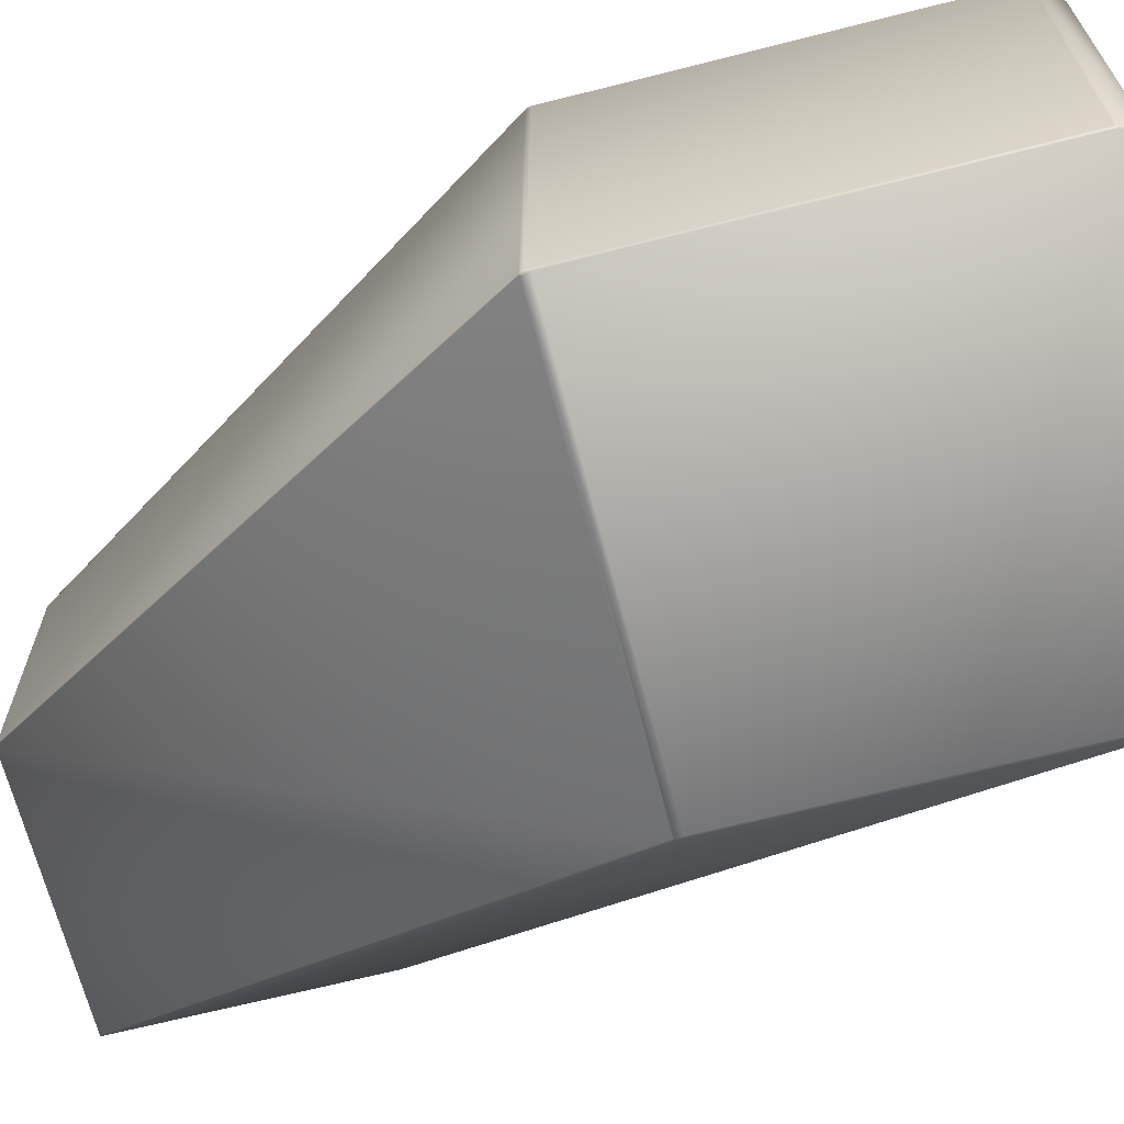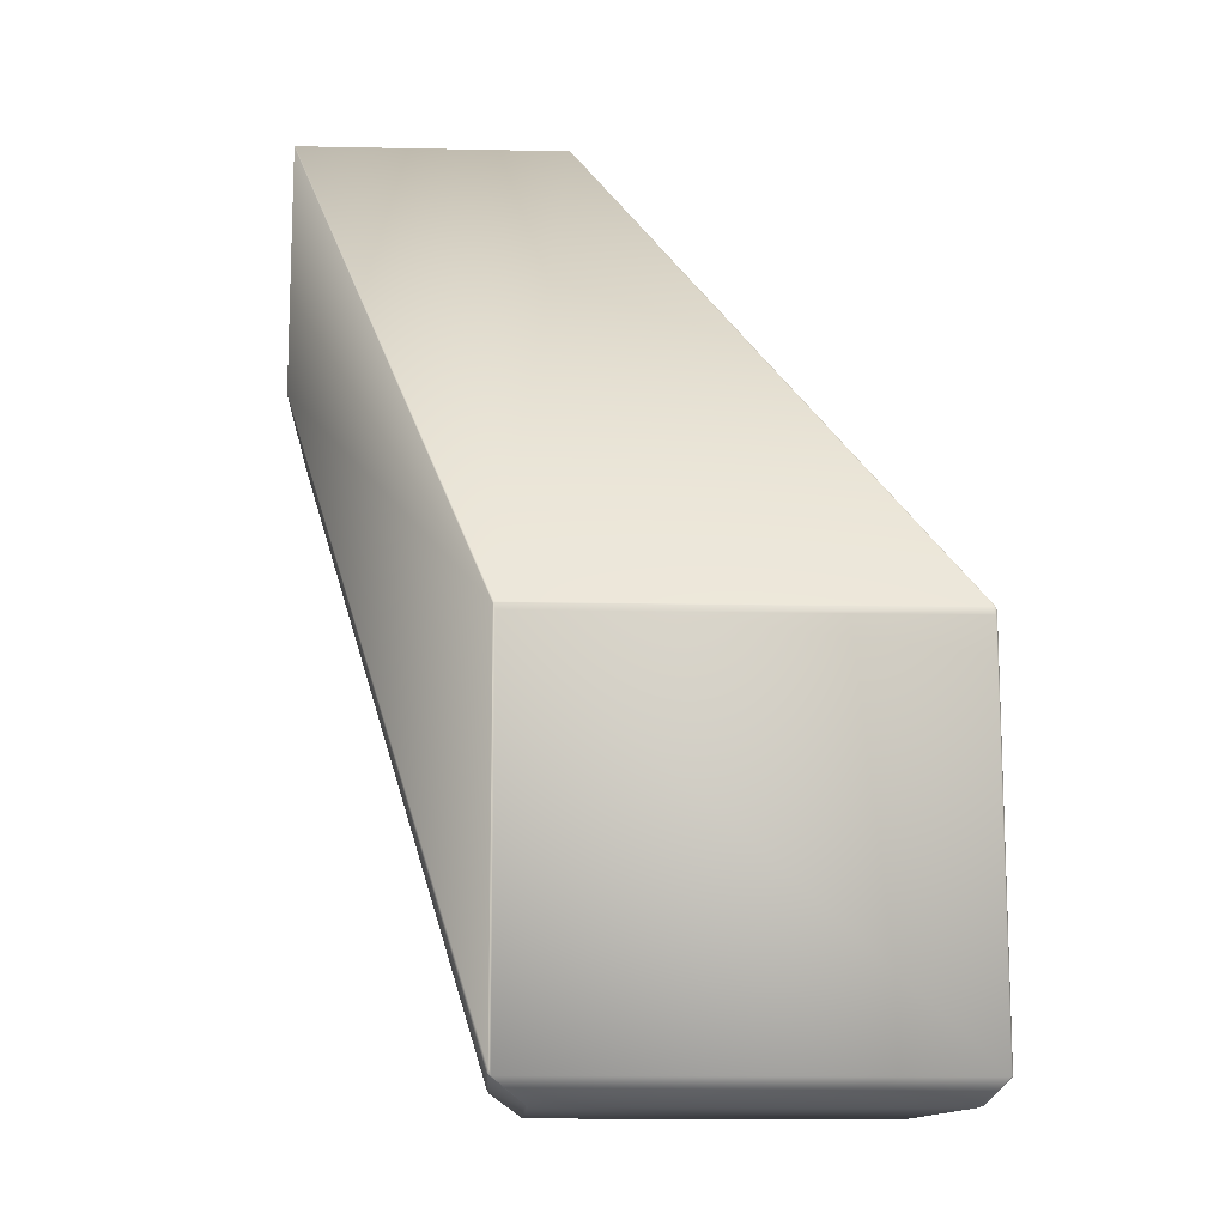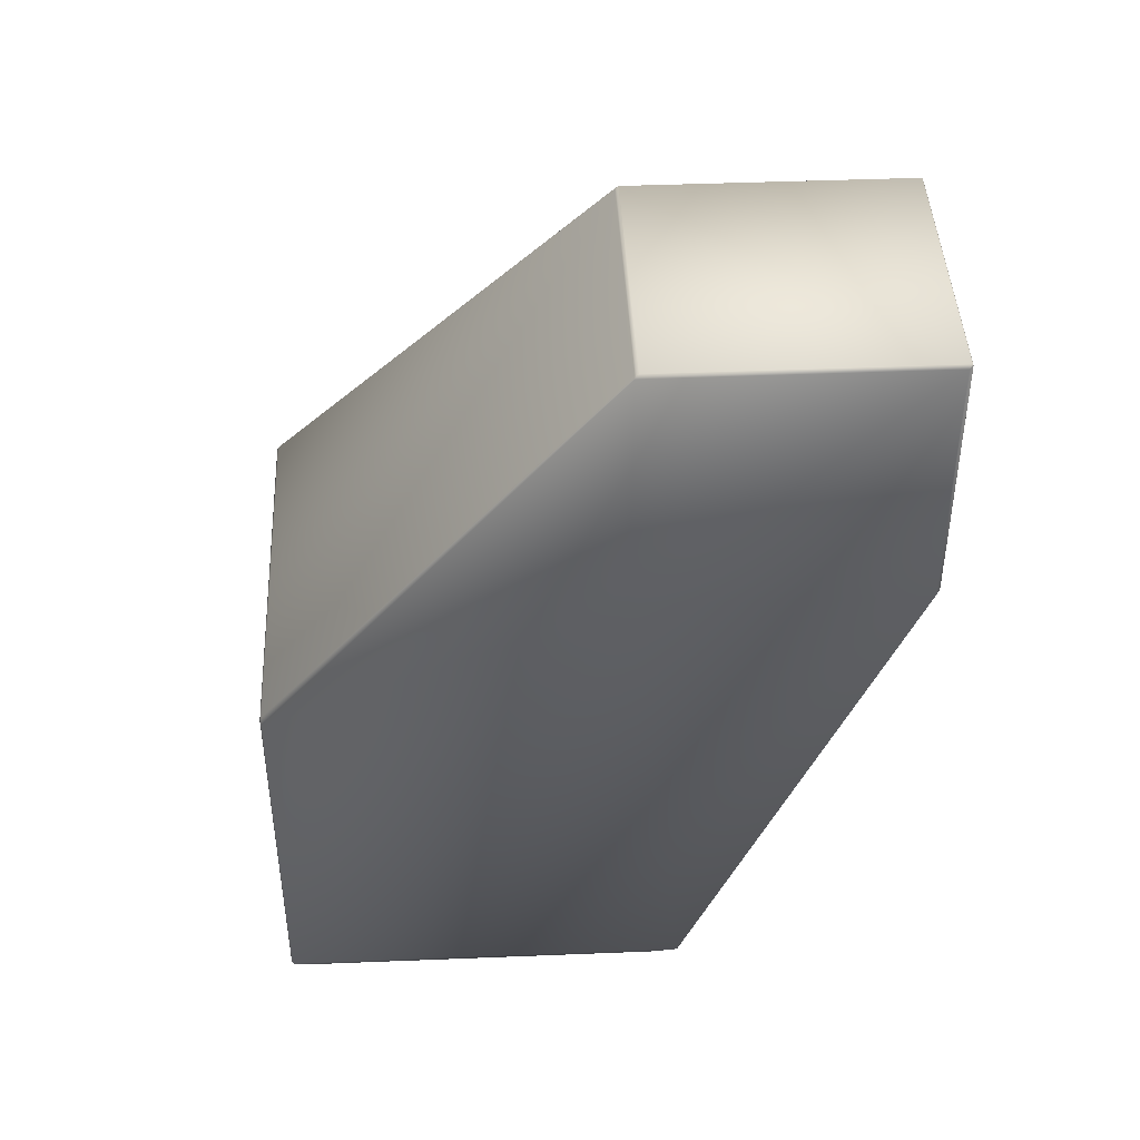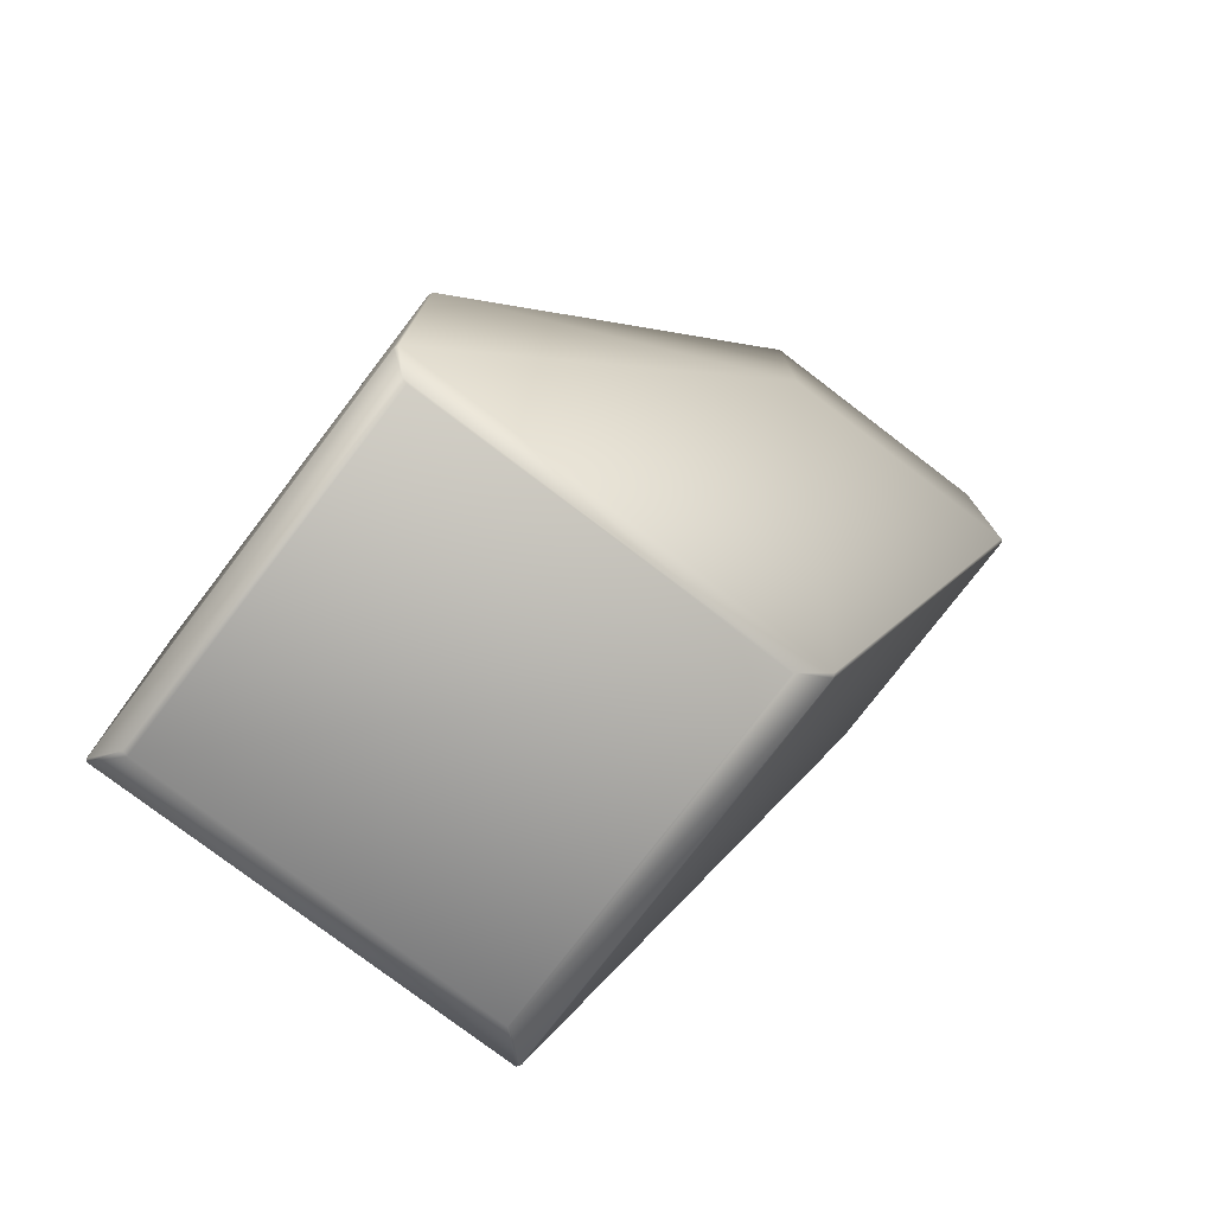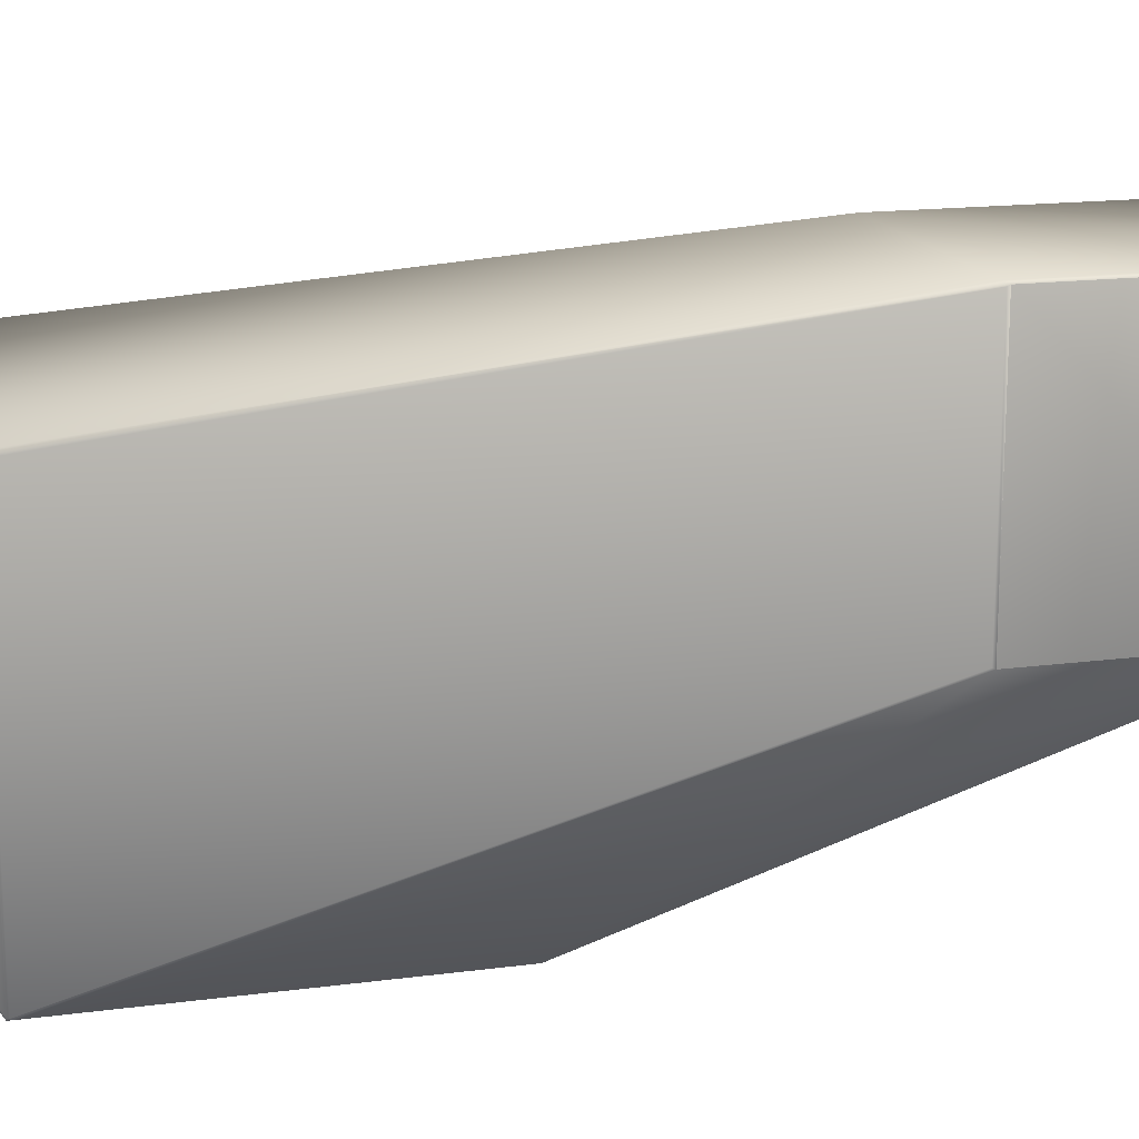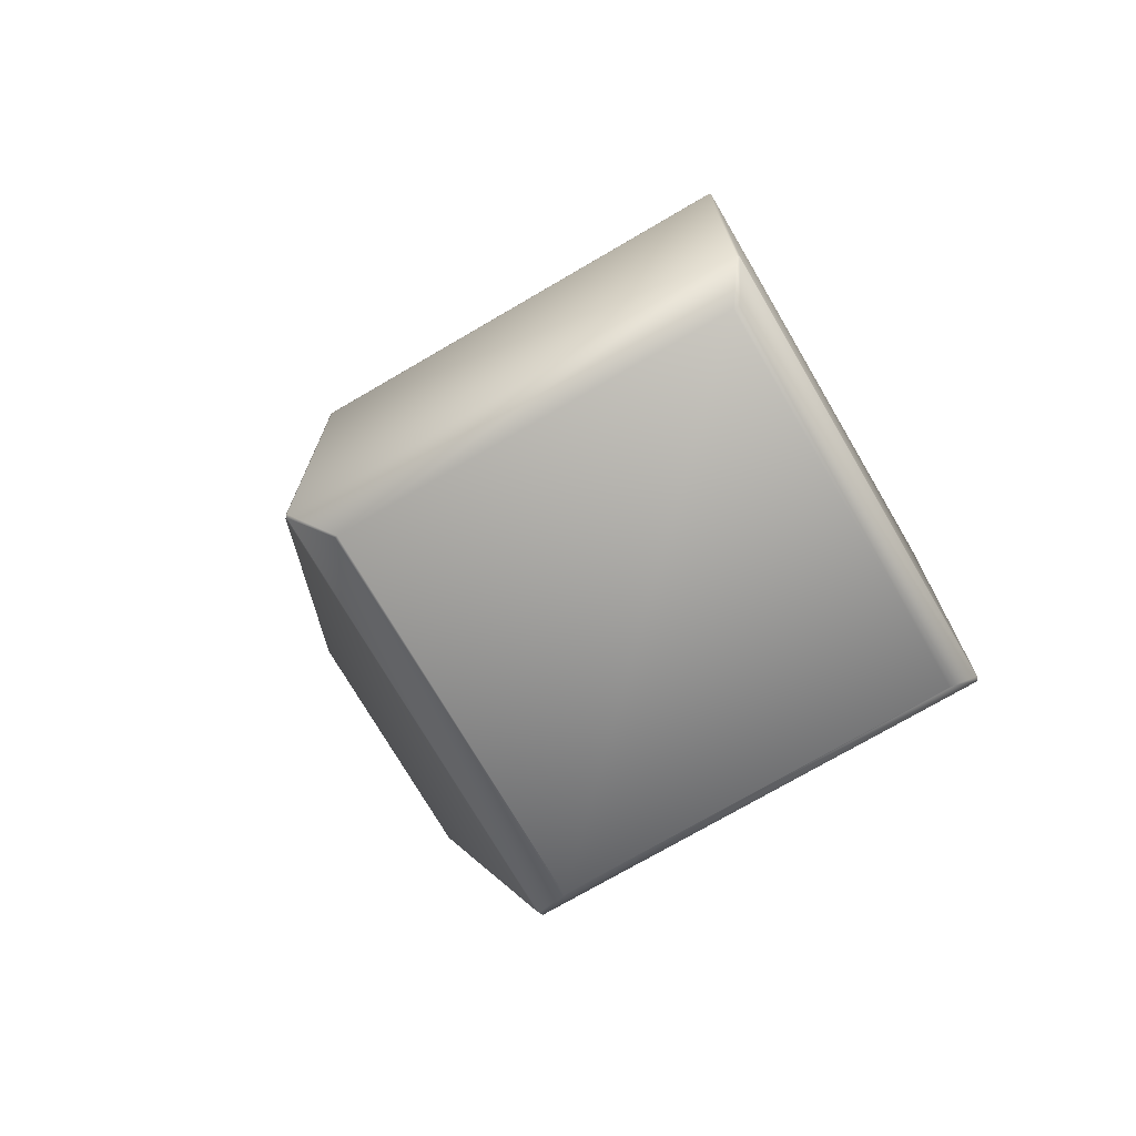
<metadata>
{"format":"obj","ext":"obj","renderer":"f3d","projection":"perspective","resolution":1024,"background":"white","views":[{"elev":-67.0,"azim":104.3,"up":"+Y"},{"elev":-12.7,"azim":-2.7,"up":"+Z"},{"elev":43.6,"azim":177.3,"up":"+Z"},{"elev":-77.0,"azim":142.6,"up":"+Z"},{"elev":16.1,"azim":-105.3,"up":"+Y"},{"elev":-73.8,"azim":30.3,"up":"+Z"}]}
</metadata>
<code>
v 0.415 -0.08105 0.5806
v 0.415 -0.08259 0.581
v 0.5635 -0.1335 0.3631
v 0.4145 -0.08239 0.5814
v 0.4135 -0.08207 0.582
v 0.415 -0.08105 0.4728
v 0.3007 -0.08105 0.5806
v 0.5636 -0.1318 0.3596
v 0.4145 -0.1935 0.5814
v 0.415 -0.1933 0.581
v 0.4135 -0.1938 0.582
v 0.2995 -0.08207 0.582
v 0.3007 -0.08105 0.4728
v 0.5636 -0.1318 0.197
v 0.3846 -0.1318 0.197
v 0.415 -0.1943 0.5806
v 0.5635 -0.3065 0.3631
v 0.2995 -0.1938 0.582
v 0.3841 -0.3066 0.363
v 0.5632 -0.3066 0.363
v 0.2991 -0.08199 0.5816
v 0.2991 -0.08199 0.4748
v 0.2991 -0.08199 0.5816
v 0.2991 -0.1939 0.5816
v 0.2991 -0.08199 0.4748
v 0.2992 -0.08198 0.4748
v 0.2993 -0.08259 0.4736
v 0.2993 -0.1933 0.4736
v 0.2991 -0.1939 0.4748
v 0.3833 -0.1338 0.198
v 0.2991 -0.1939 0.4748
v 0.2991 -0.1939 0.5816
v 0.384 -0.3069 0.3624
v 0.3837 -0.3067 0.3622
v 0.3833 -0.306 0.198
v 0.3837 -0.3067 0.1998
v 0.5643 -0.1338 0.361
v 0.5643 -0.1338 0.198
v 0.564 -0.1336 0.3619
v 0.5643 -0.306 0.361
v 0.564 -0.3063 0.3619
v 0.5564 -0.138 0.1877
v 0.554 -0.1387 0.1869
v 0.3968 -0.138 0.1877
v 0.5641 -0.1335 0.197
v 0.5564 -0.2933 0.1877
v 0.554 -0.2936 0.1869
v 0.3979 -0.1387 0.1869
v 0.5641 -0.3061 0.197
v 0.5643 -0.306 0.198
v 0.5636 -0.3071 0.3596
v 0.5634 -0.3067 0.3622
v 0.5629 -0.3069 0.3624
v 0.3846 -0.3071 0.3596
v 0.5636 -0.3071 0.197
v 0.3979 -0.2936 0.1869
v 0.3846 -0.3071 0.197
v 0.3968 -0.2933 0.1877
v 0.3839 -0.1335 0.197
v 0.3839 -0.3061 0.197
v 0.384 -0.3069 0.2
v 0.3836 -0.3063 0.1981
f 1 2 3
f 1 4 2
f 1 5 4
f 1 6 7
f 1 7 5
f 1 8 6
f 1 3 8
f 2 4 9
f 2 10 3
f 2 9 10
f 4 5 11
f 4 11 9
f 5 7 12
f 5 12 11
f 6 13 7
f 6 8 14
f 6 14 15
f 6 15 13
f 16 10 9
f 16 9 11
f 16 11 17
f 16 17 10
f 10 17 3
f 11 12 18
f 11 18 19
f 11 20 17
f 11 19 20
f 7 21 12
f 7 13 22
f 7 22 21
f 12 21 23
f 12 23 24
f 12 24 18
f 21 22 25
f 21 25 23
f 23 25 24
f 13 26 22
f 13 15 26
f 27 26 15
f 27 22 26
f 27 28 29
f 27 29 22
f 27 15 30
f 27 30 28
f 22 29 31
f 22 31 25
f 25 31 24
f 18 32 33
f 18 24 32
f 18 33 19
f 32 24 31
f 32 29 34
f 32 31 29
f 32 34 33
f 28 30 35
f 28 35 29
f 29 35 36
f 29 36 34
f 8 37 38
f 8 39 37
f 8 3 39
f 8 38 14
f 37 39 40
f 37 40 38
f 39 3 17
f 39 41 40
f 39 17 41
f 42 43 44
f 42 14 45
f 42 45 46
f 42 46 43
f 42 44 14
f 43 46 47
f 43 47 48
f 43 48 44
f 14 38 45
f 14 44 15
f 45 38 49
f 45 49 46
f 38 40 50
f 38 50 49
f 51 40 41
f 51 41 17
f 51 17 52
f 51 52 53
f 51 53 54
f 51 55 50
f 51 50 40
f 51 54 55
f 20 53 17
f 20 19 53
f 17 53 52
f 53 19 33
f 53 33 54
f 46 55 47
f 46 49 55
f 47 55 56
f 47 56 48
f 55 49 50
f 55 54 57
f 55 57 56
f 44 48 58
f 44 59 15
f 44 58 59
f 48 56 58
f 15 59 30
f 59 58 60
f 59 60 30
f 30 60 35
f 54 33 61
f 54 61 57
f 34 36 61
f 34 61 33
f 58 56 60
f 56 57 60
f 57 35 60
f 57 62 35
f 57 36 62
f 57 61 36
f 35 62 36

</code>
